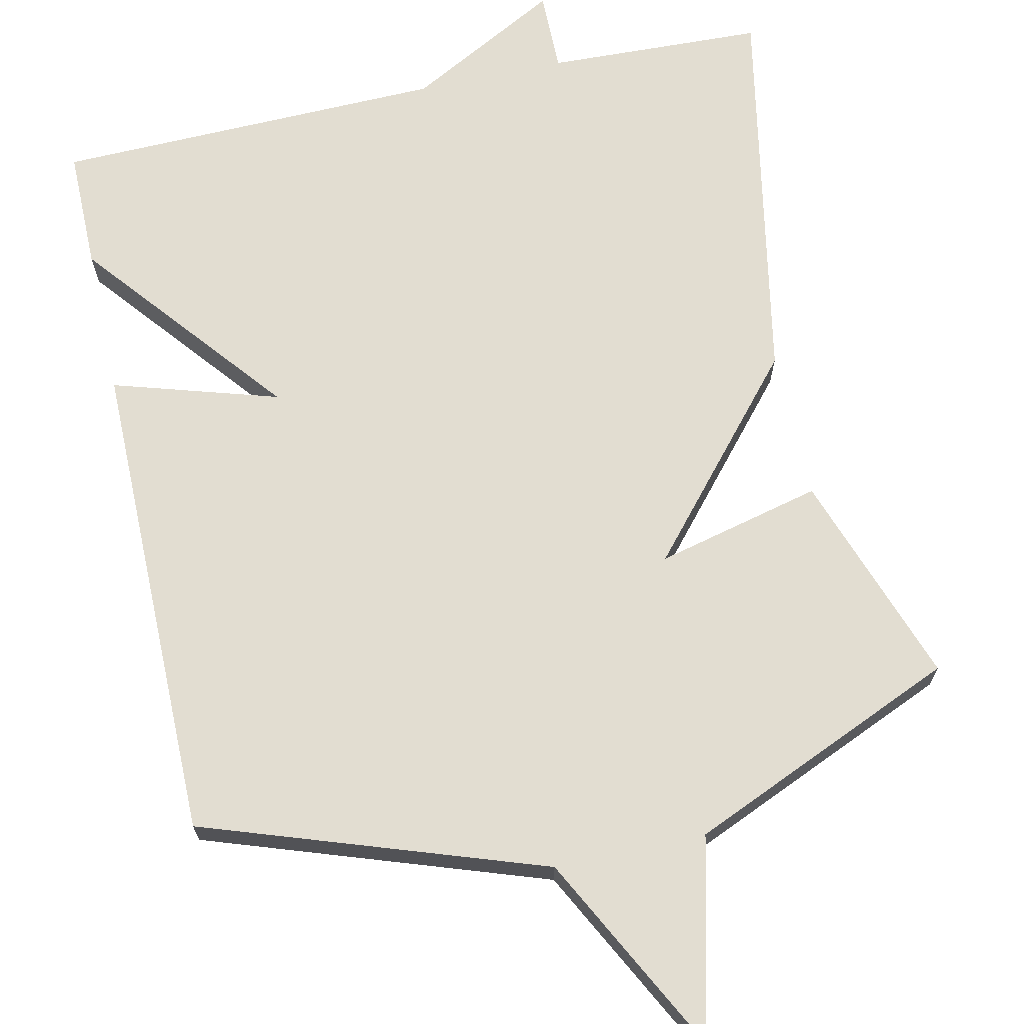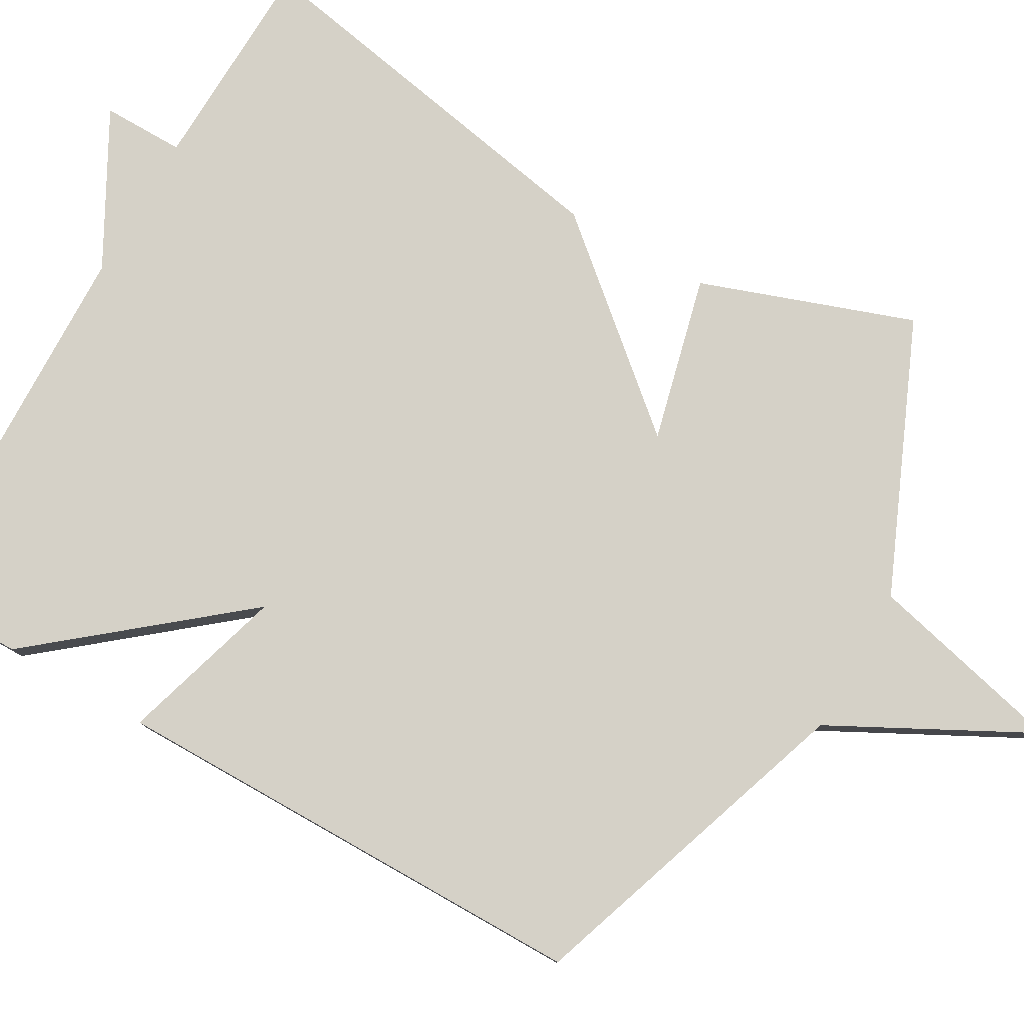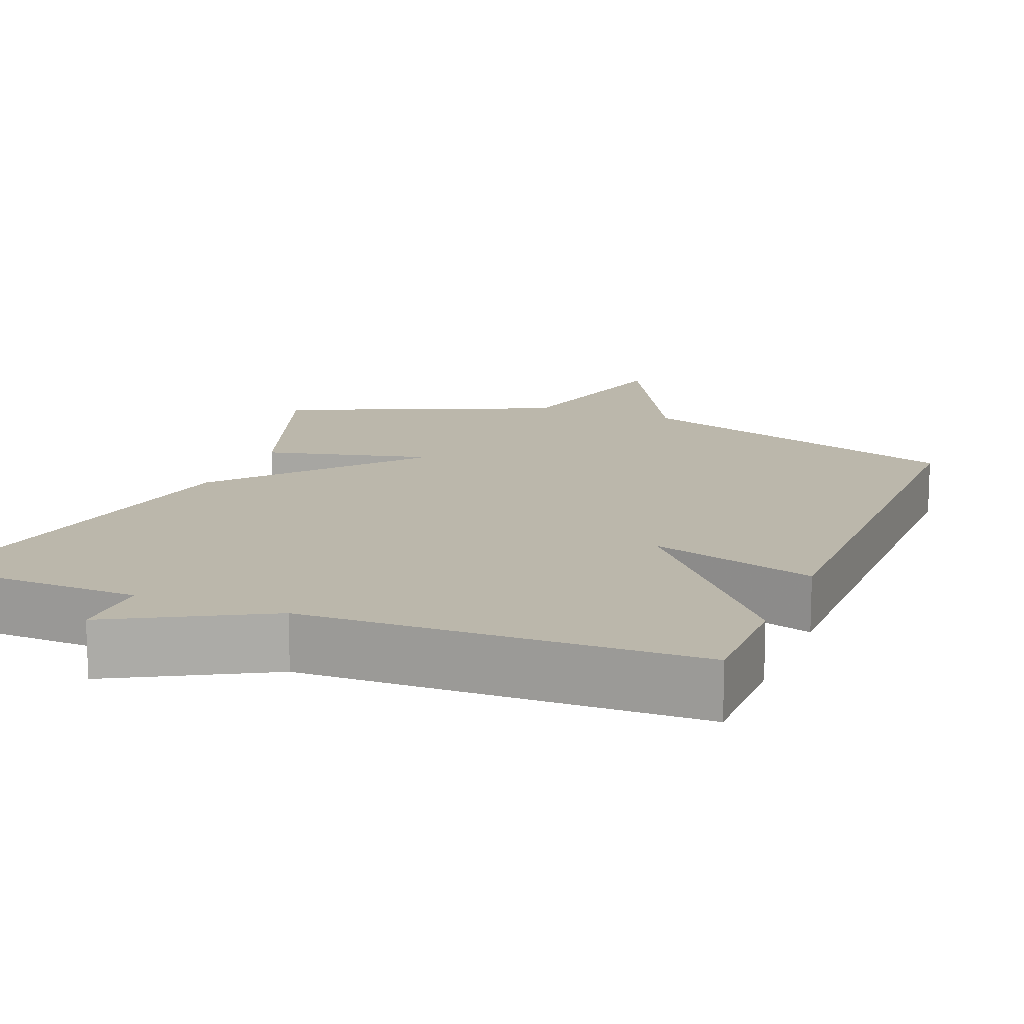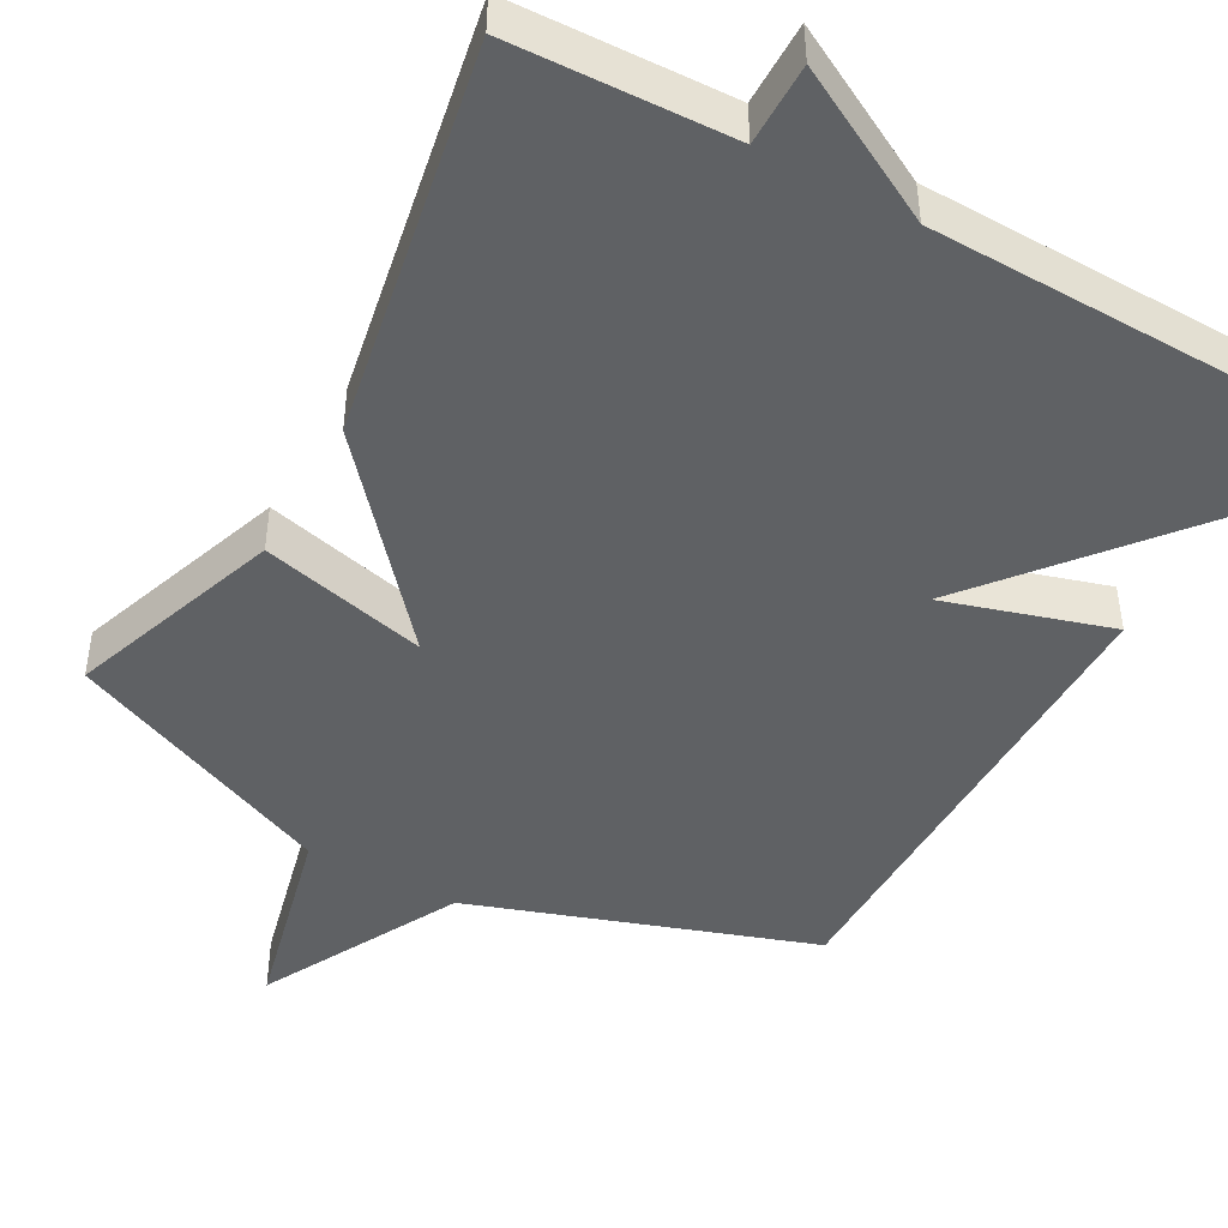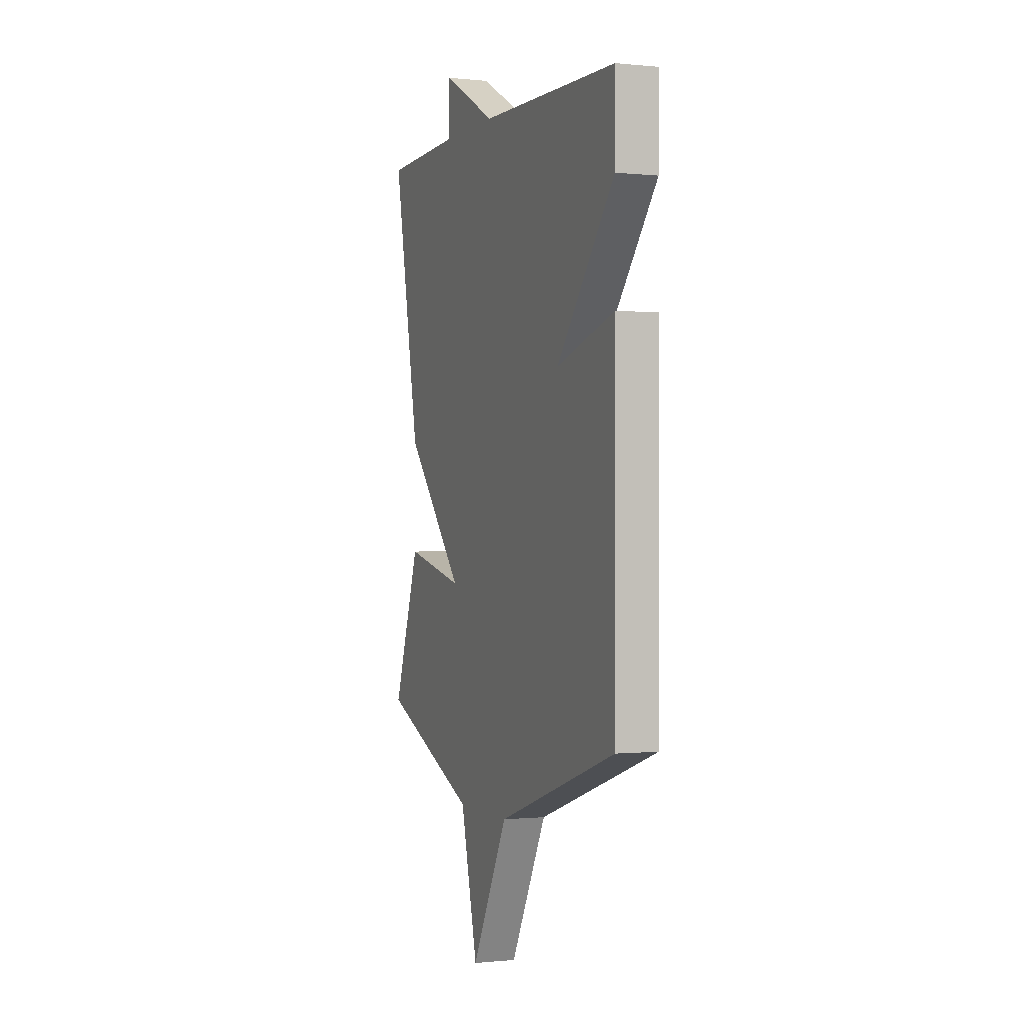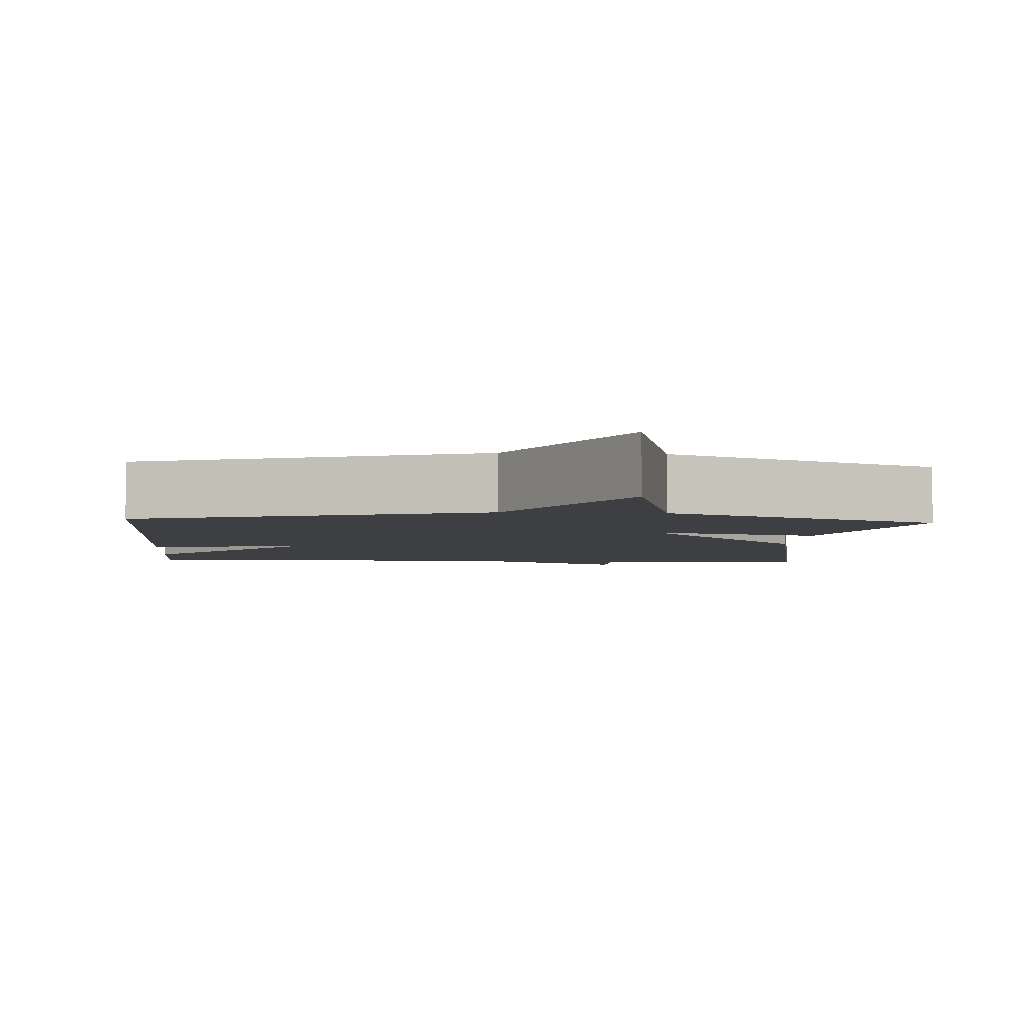
<metadata>
{"format":"obj","ext":"obj","renderer":"f3d","projection":"perspective","resolution":1024,"background":"white","views":[{"elev":68.4,"azim":167.6,"up":"+Y"},{"elev":79.3,"azim":119.5,"up":"+Y"},{"elev":14.2,"azim":21.5,"up":"+Y"},{"elev":-45.5,"azim":-29.1,"up":"+Y"},{"elev":-0.3,"azim":68.7,"up":"+Z"},{"elev":-3.9,"azim":175.6,"up":"+Y"}]}
</metadata>
<code>
v -0.5 0.07 -0.5
v -0.402 0.07 -0.219
v -0.184 0.07 -0.272
v -0.402 0.07 -0.019
v -0.5 0.07 0.5
v -0.214 0.07 0.511
v -0.215 0.07 0.619
v -0.014 0.07 0.511
v 0.5 0.07 0.5
v 0.5 0.07 0.341
v 0.283 0.07 0.075
v 0.5 0.07 0.141
v 0.5 0.07 -0.5
v 0.055 0.07 -0.653
v -0.081 0.07 -0.915
v -0.145 0.07 -0.653
v -0.5 0 -0.5
v -0.402 0 -0.219
v -0.184 0 -0.272
v -0.402 0 -0.019
v -0.5 0 0.5
v -0.214 0 0.511
v -0.215 0 0.619
v -0.014 0 0.511
v 0.5 0 0.5
v 0.5 0 0.341
v 0.283 0 0.075
v 0.5 0 0.141
v 0.5 0 -0.5
v 0.055 0 -0.653
v -0.081 0 -0.915
v -0.145 0 -0.653
f 14 15 16
f 13 14 16
f 12 13 16
f 11 12 16
f 8 9 10 11
f 8 11 16
f 7 8 16
f 6 7 16
f 3 4 5 6
f 3 6 16
f 1 2 3 16
f 32 31 30
f 32 30 29
f 32 29 28
f 32 28 27
f 27 26 25 24
f 32 27 24
f 32 24 23
f 32 23 22
f 22 21 20 19
f 32 22 19
f 32 19 18 17
f 1 17 18 2
f 2 18 19 3
f 3 19 20 4
f 4 20 21 5
f 5 21 22 6
f 6 22 23 7
f 7 23 24 8
f 8 24 25 9
f 9 25 26 10
f 10 26 27 11
f 11 27 28 12
f 12 28 29 13
f 13 29 30 14
f 14 30 31 15
f 15 31 32 16
f 16 32 17 1

</code>
